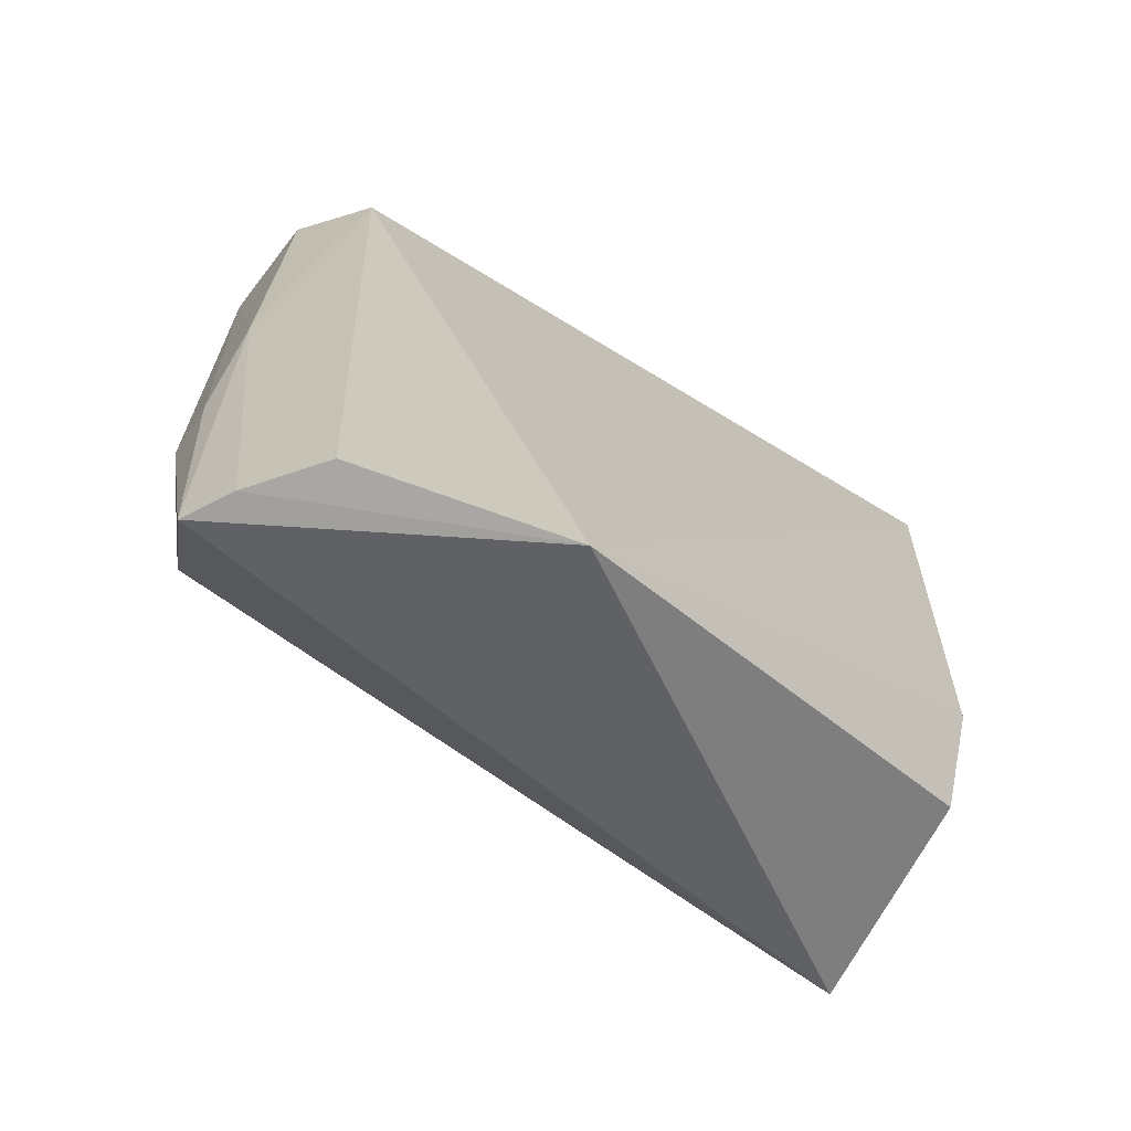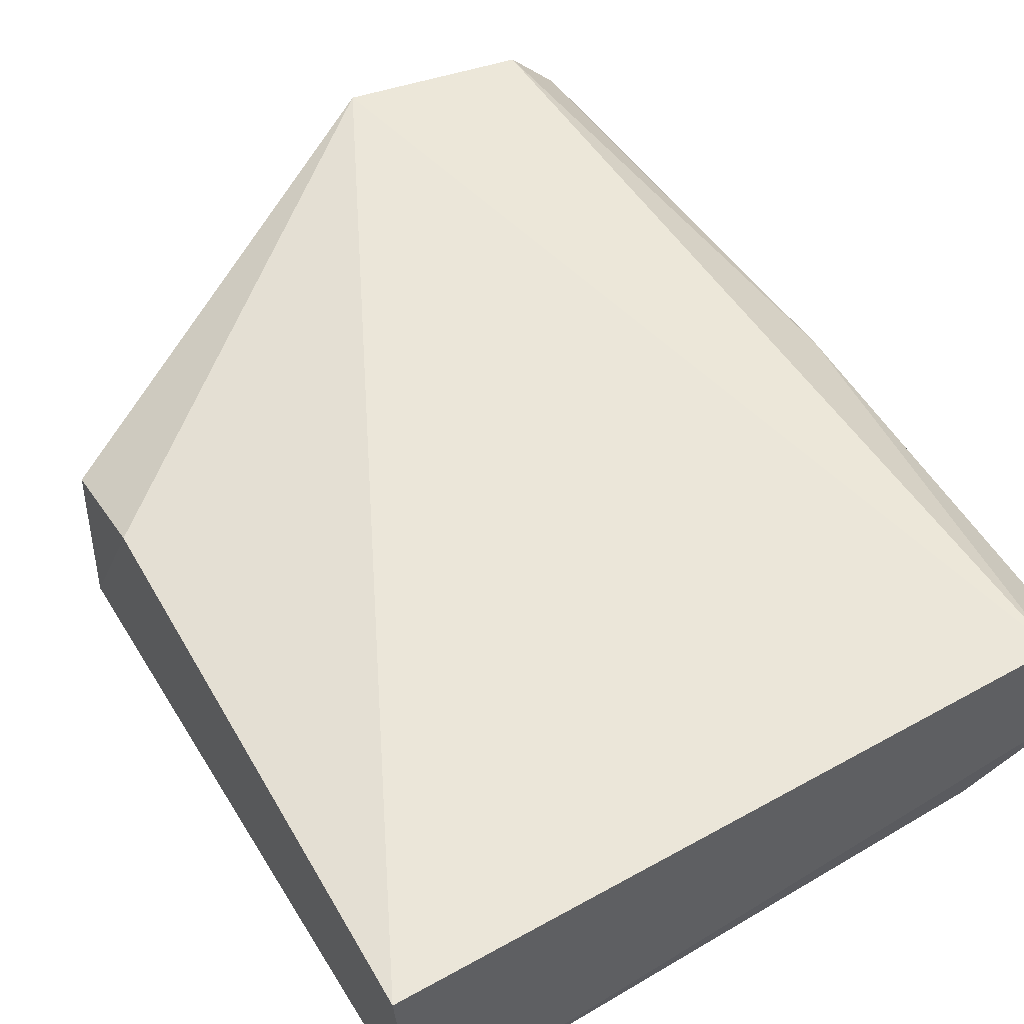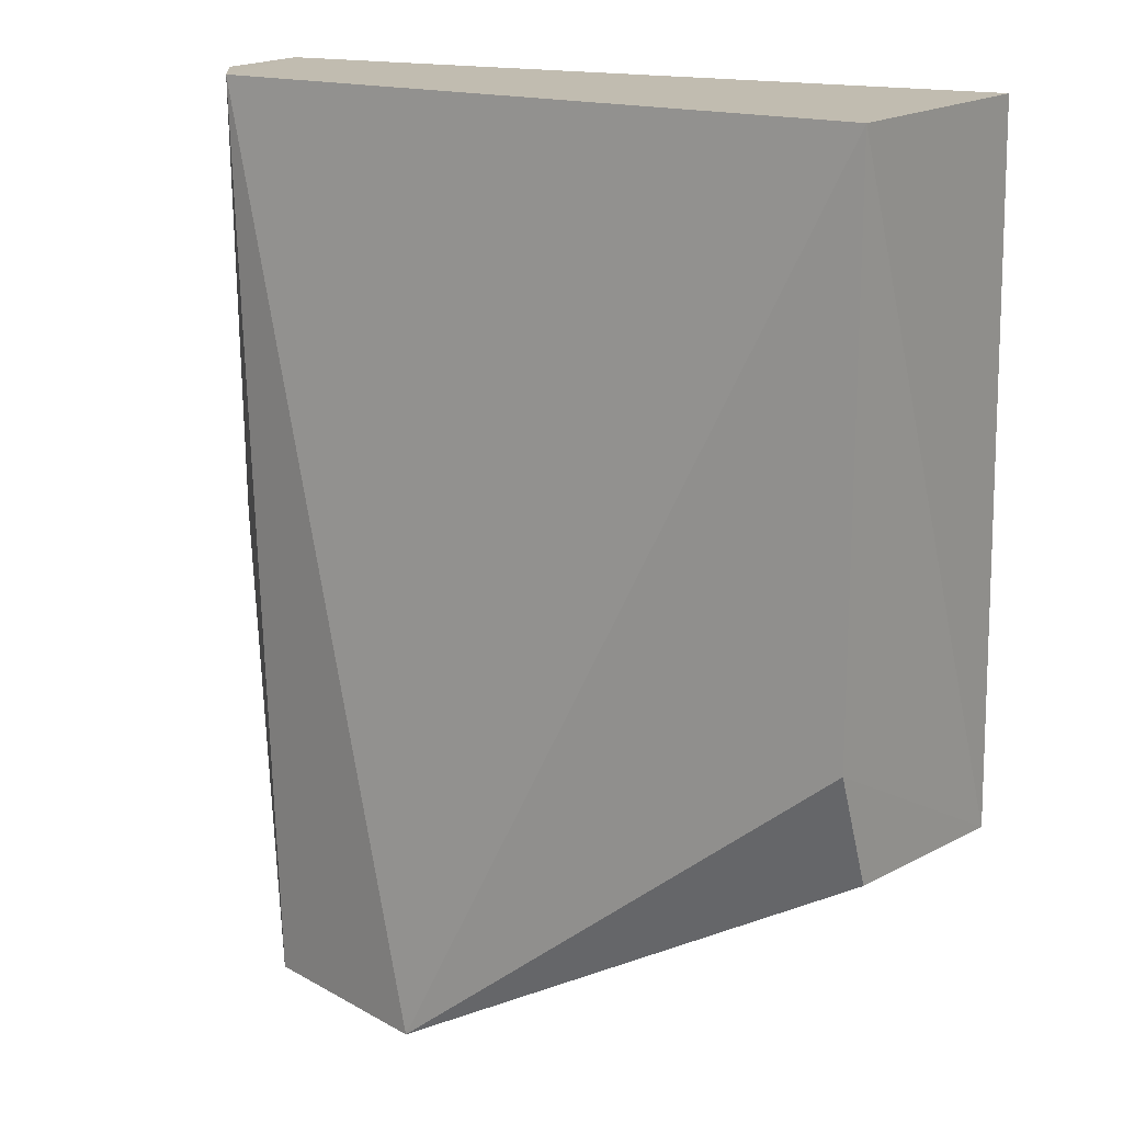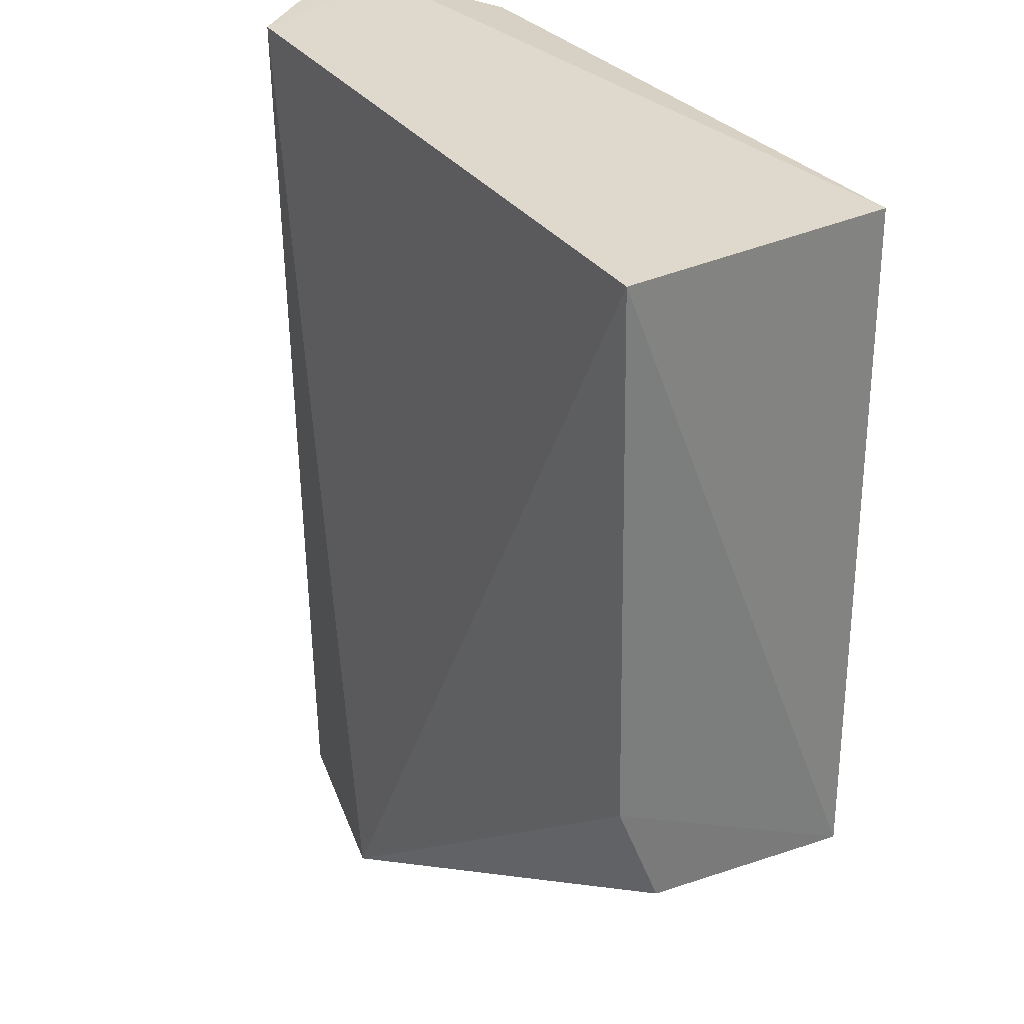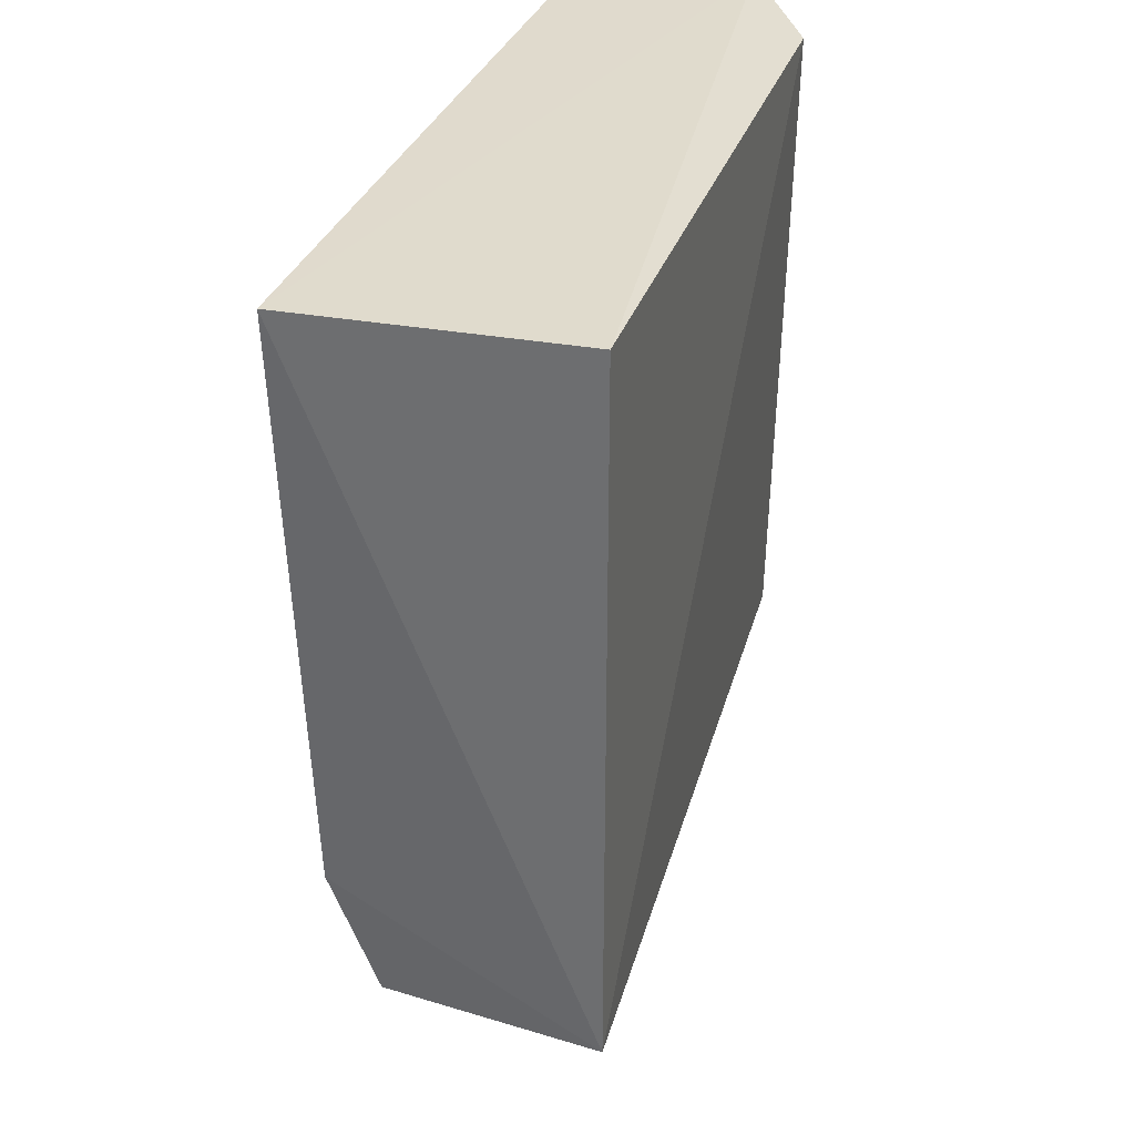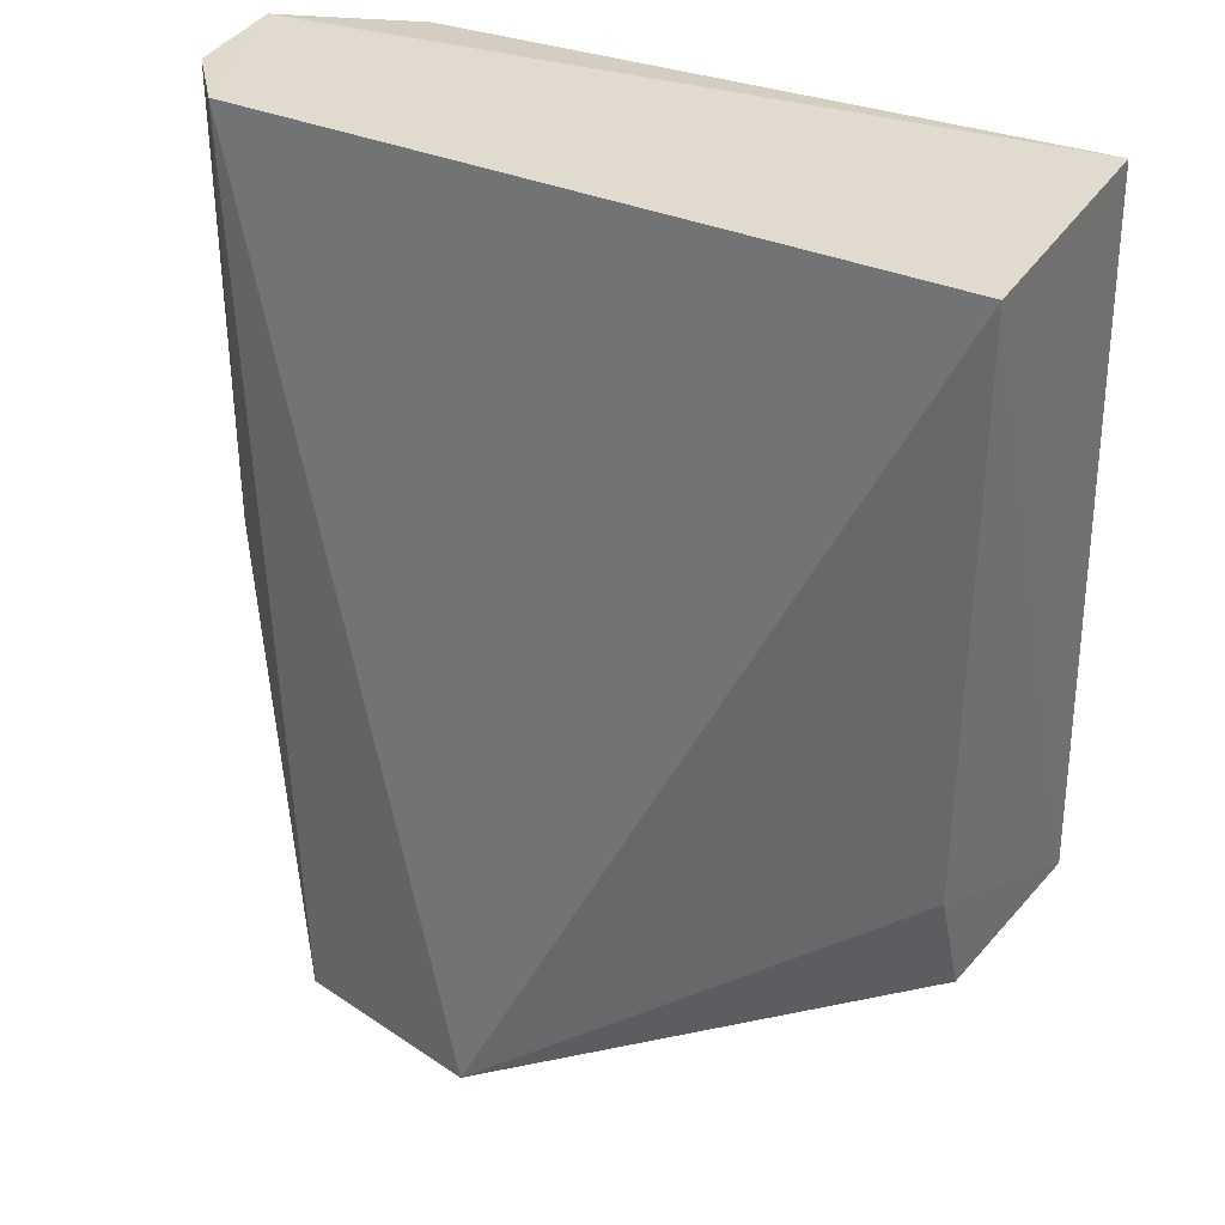
<metadata>
{"format":"obj","ext":"obj","renderer":"f3d","projection":"perspective","resolution":1024,"background":"white","views":[{"elev":-71.2,"azim":-31.8,"up":"+Y"},{"elev":56.1,"azim":149.1,"up":"+Z"},{"elev":15.3,"azim":36.3,"up":"+Y"},{"elev":31.0,"azim":59.8,"up":"+Y"},{"elev":33.3,"azim":108.1,"up":"+Y"},{"elev":32.4,"azim":30.3,"up":"+Y"}]}
</metadata>
<code>
v -0.04758 0.03458 0.01393
v -0.04831 0.001674 0.01078
v -0.04816 0.03483 0.0006462
v -0.07945 0.03461 0.001241
v -0.07977 -0.009524 0.01374
v -0.08525 0.03512 0.00503
v -0.04784 0.001291 0.0005761
v -0.07006 -0.009668 0.01583
v -0.08191 0.03492 0.01351
v -0.08215 0.002283 0.002414
v -0.0482 0.007384 0.01308
v -0.08359 -0.009622 0.008615
v -0.08247 0.03132 0.002349
v -0.08229 -0.009619 0.01074
v -0.08425 0.009166 0.003888
v -0.08468 0.03497 0.01036
v -0.08466 0.005033 0.005932
v -0.08454 0.01295 0.01025
v -0.08461 0.004674 0.008477
f 6 1 3
f 6 3 4
f 7 3 1
f 7 4 3
f 8 7 2
f 9 1 6
f 9 8 1
f 9 5 8
f 10 4 7
f 11 7 1
f 11 2 7
f 11 8 2
f 11 1 8
f 12 7 8
f 12 10 7
f 13 6 4
f 13 4 10
f 14 12 8
f 14 8 5
f 15 10 12
f 15 13 10
f 15 6 13
f 16 9 6
f 17 15 12
f 17 6 15
f 18 12 14
f 18 14 5
f 18 5 9
f 18 9 16
f 18 16 6
f 19 17 12
f 19 12 18
f 19 18 6
f 19 6 17

</code>
